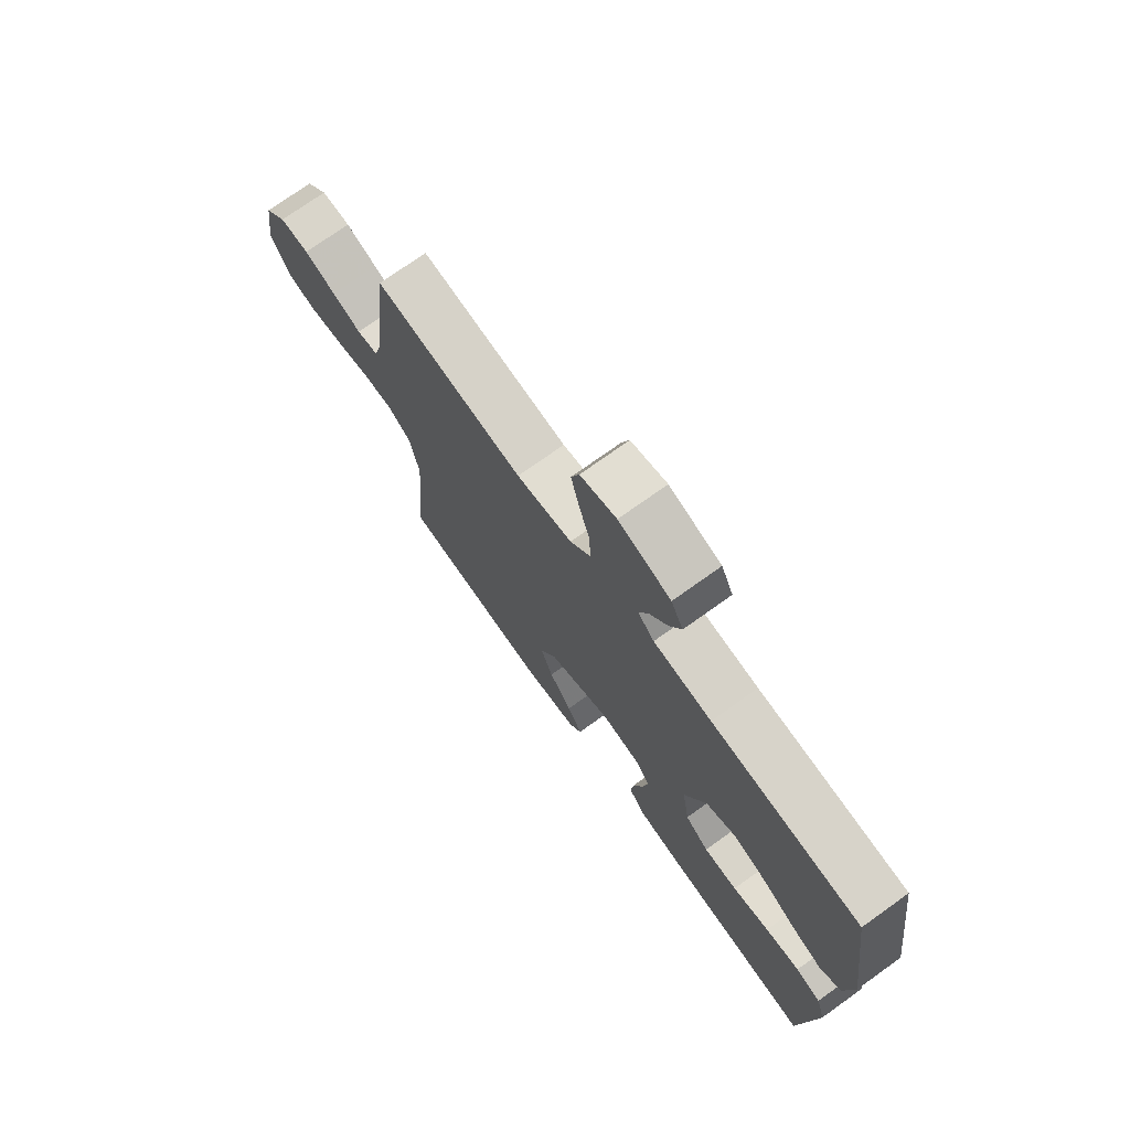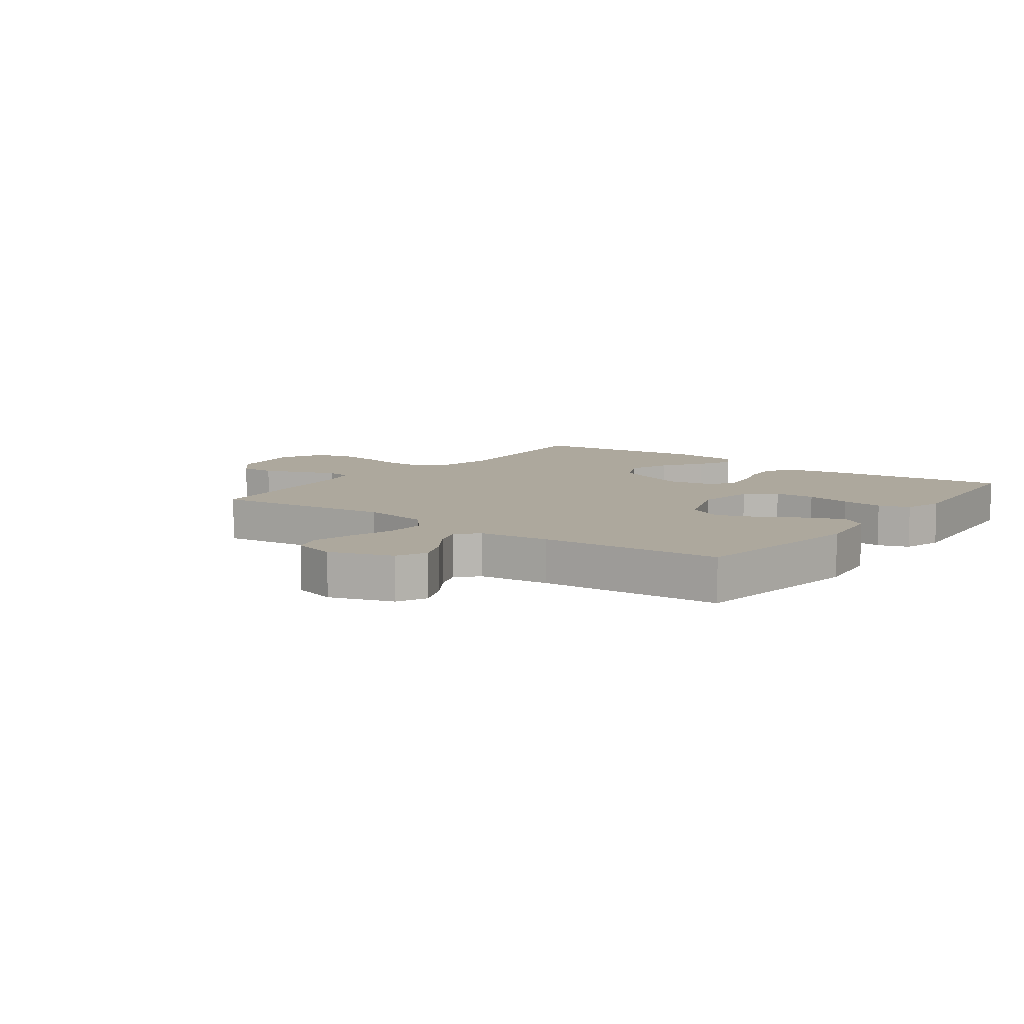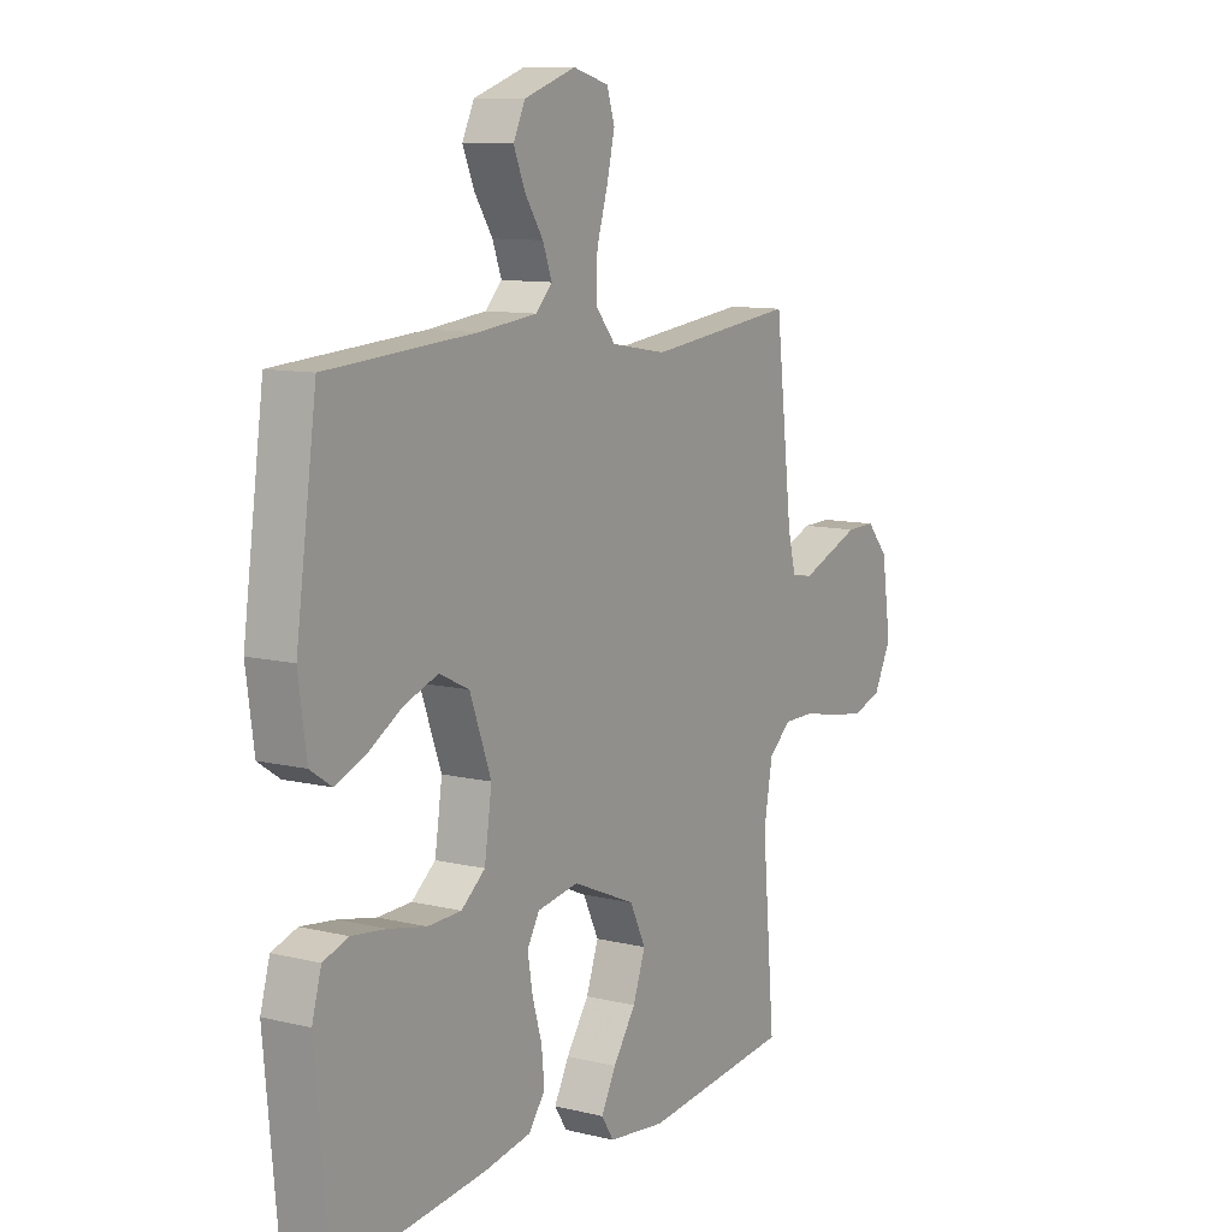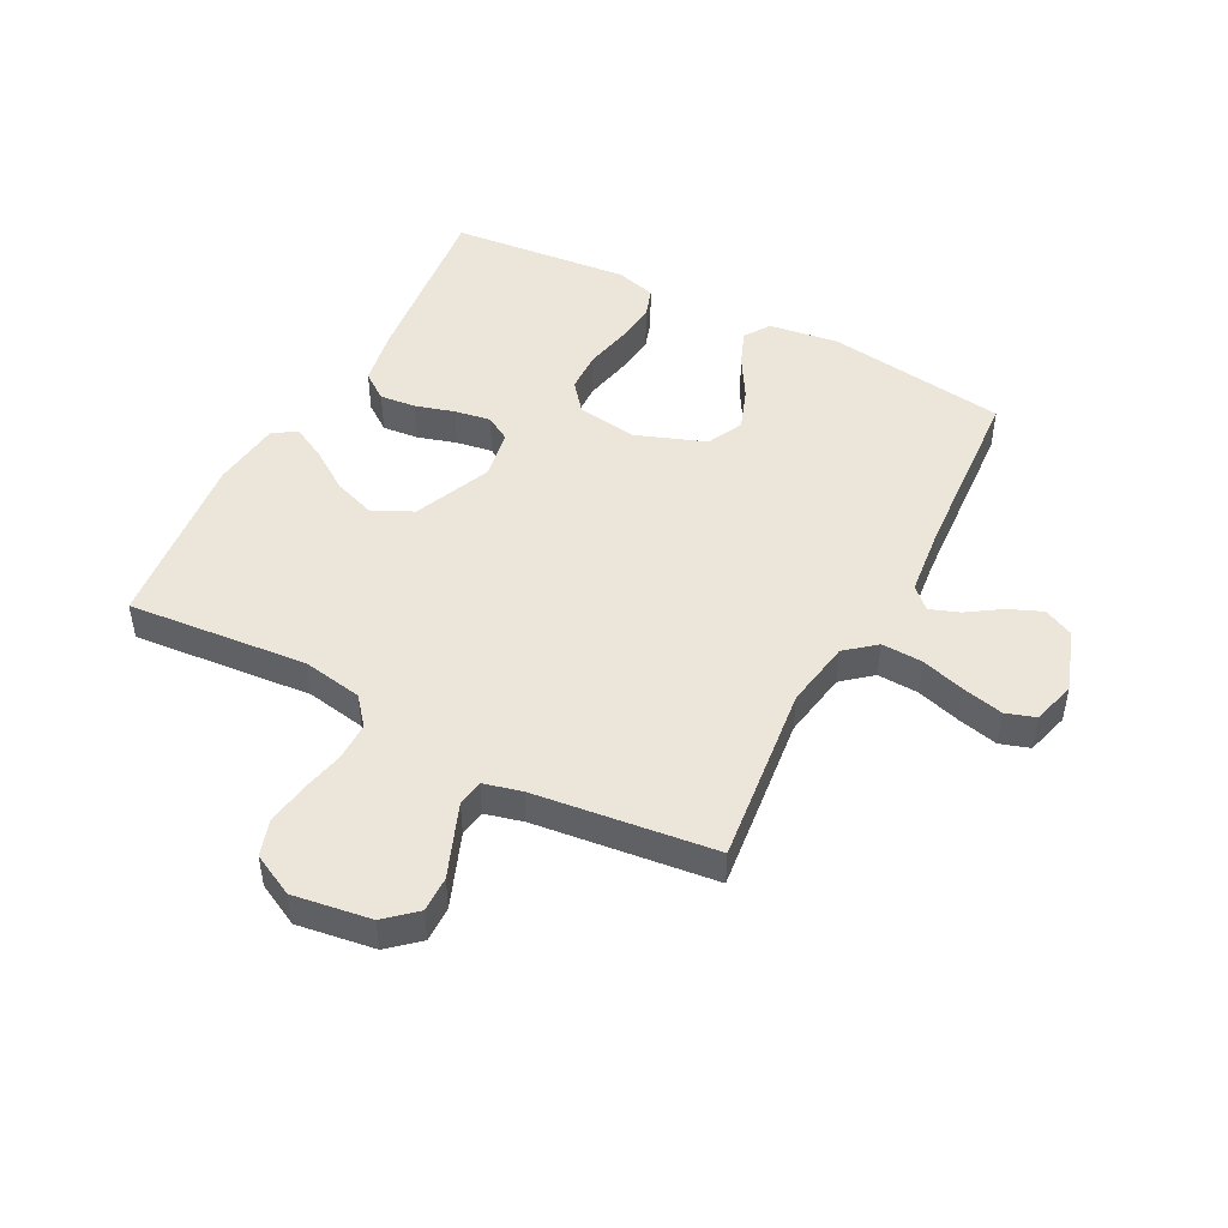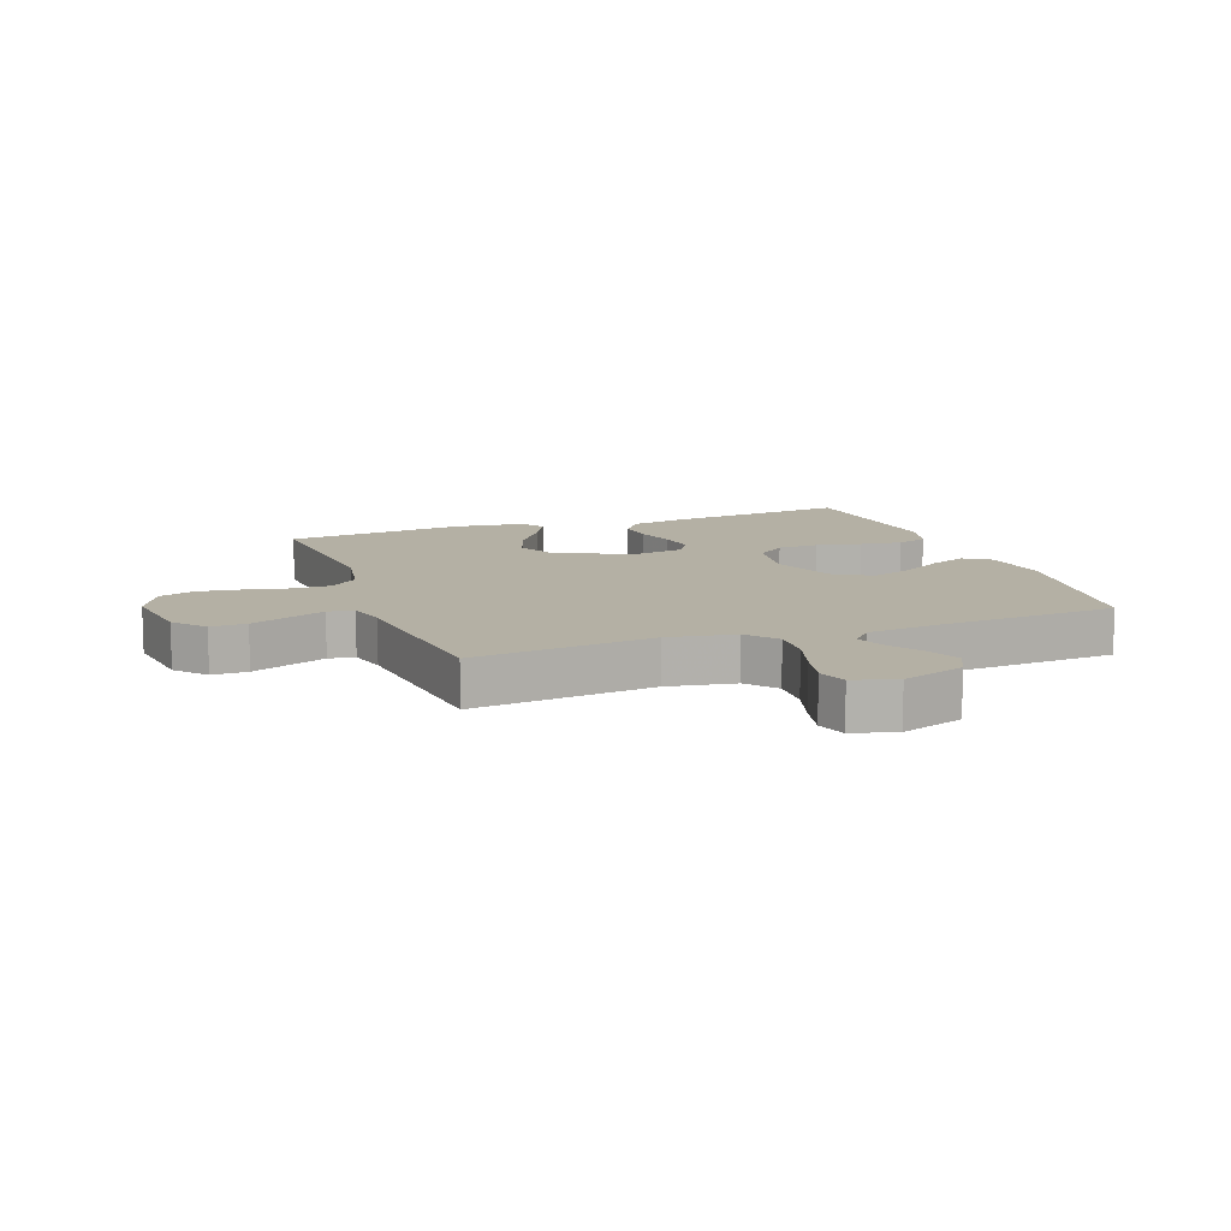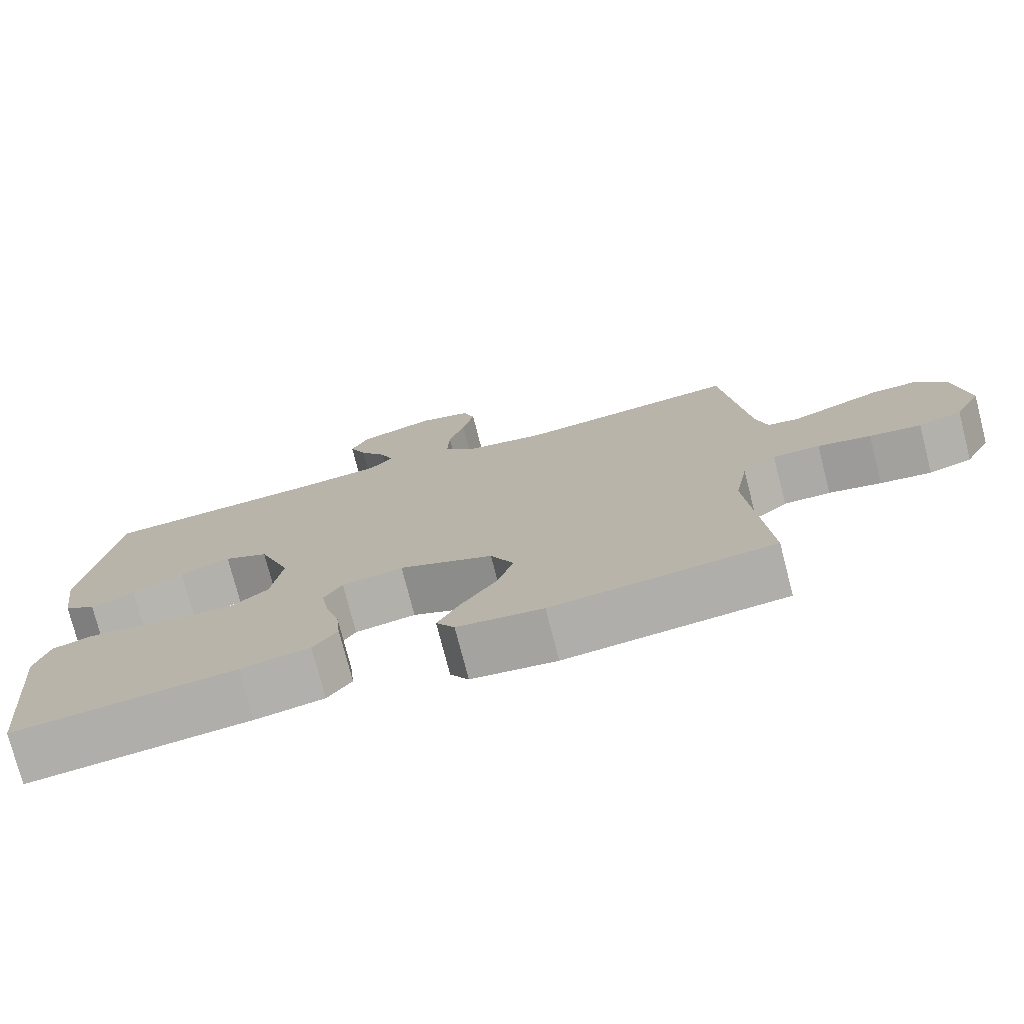
<metadata>
{"format":"obj","ext":"obj","renderer":"f3d","projection":"perspective","resolution":1024,"background":"white","views":[{"elev":73.9,"azim":54.4,"up":"+Z"},{"elev":8.7,"azim":36.5,"up":"+Y"},{"elev":10.3,"azim":121.7,"up":"+Z"},{"elev":47.6,"azim":-62.4,"up":"+Y"},{"elev":11.5,"azim":-20.0,"up":"+Y"},{"elev":-75.9,"azim":-165.6,"up":"+Z"}]}
</metadata>
<code>
v -0.5 0.07 -0.5
v -0.474 0.07 -0.2
v -0.492 0.07 -0.101
v -0.538 0.07 -0.063
v -0.602 0.07 -0.063
v -0.674 0.07 -0.079
v -0.744 0.07 -0.089
v -0.803 0.07 -0.07
v -0.839 0.07 0
v -0.82 0.07 0.129
v -0.776 0.07 0.179
v -0.717 0.07 0.178
v -0.653 0.07 0.153
v -0.594 0.07 0.13
v -0.551 0.07 0.137
v -0.535 0.07 0.2
v -0.5 0.07 0.5
v -0.2 0.07 0.466
v -0.088 0.07 0.485
v -0.047 0.07 0.534
v -0.05 0.07 0.602
v -0.072 0.07 0.675
v -0.088 0.07 0.743
v -0.072 0.07 0.792
v 0 0.07 0.812
v 0.104 0.07 0.777
v 0.128 0.07 0.727
v 0.105 0.07 0.672
v 0.068 0.07 0.616
v 0.05 0.07 0.567
v 0.083 0.07 0.533
v 0.2 0.07 0.52
v 0.5 0.07 0.5
v 0.542 0.07 0.2
v 0.526 0.07 0.084
v 0.483 0.07 0.055
v 0.423 0.07 0.079
v 0.354 0.07 0.12
v 0.285 0.07 0.145
v 0.225 0.07 0.116
v 0.182 0.07 0
v 0.197 0.07 -0.1
v 0.245 0.07 -0.139
v 0.313 0.07 -0.141
v 0.388 0.07 -0.125
v 0.458 0.07 -0.116
v 0.509 0.07 -0.133
v 0.528 0.07 -0.2
v 0.5 0.07 -0.5
v 0.2 0.07 -0.467
v 0.106 0.07 -0.45
v 0.073 0.07 -0.405
v 0.079 0.07 -0.345
v 0.098 0.07 -0.28
v 0.108 0.07 -0.22
v 0.083 0.07 -0.178
v 0 0.07 -0.164
v -0.128 0.07 -0.219
v -0.16 0.07 -0.285
v -0.135 0.07 -0.355
v -0.089 0.07 -0.422
v -0.059 0.07 -0.479
v -0.084 0.07 -0.518
v -0.2 0.07 -0.532
v -0.5 0 -0.5
v -0.474 0 -0.2
v -0.492 0 -0.101
v -0.538 0 -0.063
v -0.602 0 -0.063
v -0.674 0 -0.079
v -0.744 0 -0.089
v -0.803 0 -0.07
v -0.839 0 0
v -0.82 0 0.129
v -0.776 0 0.179
v -0.717 0 0.178
v -0.653 0 0.153
v -0.594 0 0.13
v -0.551 0 0.137
v -0.535 0 0.2
v -0.5 0 0.5
v -0.2 0 0.466
v -0.088 0 0.485
v -0.047 0 0.534
v -0.05 0 0.602
v -0.072 0 0.675
v -0.088 0 0.743
v -0.072 0 0.792
v 0 0 0.812
v 0.104 0 0.777
v 0.128 0 0.727
v 0.105 0 0.672
v 0.068 0 0.616
v 0.05 0 0.567
v 0.083 0 0.533
v 0.2 0 0.52
v 0.5 0 0.5
v 0.542 0 0.2
v 0.526 0 0.084
v 0.483 0 0.055
v 0.423 0 0.079
v 0.354 0 0.12
v 0.285 0 0.145
v 0.225 0 0.116
v 0.182 0 0
v 0.197 0 -0.1
v 0.245 0 -0.139
v 0.313 0 -0.141
v 0.388 0 -0.125
v 0.458 0 -0.116
v 0.509 0 -0.133
v 0.528 0 -0.2
v 0.5 0 -0.5
v 0.2 0 -0.467
v 0.106 0 -0.45
v 0.073 0 -0.405
v 0.079 0 -0.345
v 0.098 0 -0.28
v 0.108 0 -0.22
v 0.083 0 -0.178
v 0 0 -0.164
v -0.128 0 -0.219
v -0.16 0 -0.285
v -0.135 0 -0.355
v -0.089 0 -0.422
v -0.059 0 -0.479
v -0.084 0 -0.518
v -0.2 0 -0.532
f 64 1 2
f 63 64 2
f 62 63 2
f 61 62 2
f 60 61 2
f 59 60 2 3
f 58 59 3 4
f 57 58 4
f 56 57 4
f 52 53 54
f 51 52 54
f 50 51 54
f 49 50 54
f 48 49 54
f 47 48 54
f 46 47 54
f 45 46 54
f 44 45 54
f 43 44 54 55
f 42 43 55 56
f 36 37 38
f 35 36 38
f 34 35 38
f 33 34 38
f 32 33 38
f 31 32 38 39
f 30 31 39 40
f 27 28 29
f 26 27 29
f 25 26 29
f 24 25 29
f 23 24 29
f 22 23 29
f 21 22 29
f 20 21 29 30
f 30 40 41
f 20 30 41
f 19 20 41
f 16 17 18
f 42 56 4
f 41 42 4
f 19 41 4
f 18 19 4
f 16 18 4
f 15 16 4
f 11 12 13
f 10 11 13
f 9 10 13
f 8 9 13
f 7 8 13
f 6 7 13
f 5 6 13
f 14 15 4 5
f 5 13 14
f 66 65 128
f 66 128 127
f 66 127 126
f 66 126 125
f 66 125 124
f 67 66 124 123
f 68 67 123 122
f 68 122 121
f 68 121 120
f 118 117 116
f 118 116 115
f 118 115 114
f 118 114 113
f 118 113 112
f 118 112 111
f 118 111 110
f 118 110 109
f 118 109 108
f 119 118 108 107
f 120 119 107 106
f 102 101 100
f 102 100 99
f 102 99 98
f 102 98 97
f 102 97 96
f 103 102 96 95
f 104 103 95 94
f 93 92 91
f 93 91 90
f 93 90 89
f 93 89 88
f 93 88 87
f 93 87 86
f 93 86 85
f 94 93 85 84
f 105 104 94
f 105 94 84
f 105 84 83
f 82 81 80
f 68 120 106
f 68 106 105
f 68 105 83
f 68 83 82
f 68 82 80
f 68 80 79
f 77 76 75
f 77 75 74
f 77 74 73
f 77 73 72
f 77 72 71
f 77 71 70
f 77 70 69
f 69 68 79 78
f 78 77 69
f 1 65 66 2
f 2 66 67 3
f 3 67 68 4
f 4 68 69 5
f 5 69 70 6
f 6 70 71 7
f 7 71 72 8
f 8 72 73 9
f 9 73 74 10
f 10 74 75 11
f 11 75 76 12
f 12 76 77 13
f 13 77 78 14
f 14 78 79 15
f 15 79 80 16
f 16 80 81 17
f 17 81 82 18
f 18 82 83 19
f 19 83 84 20
f 20 84 85 21
f 21 85 86 22
f 22 86 87 23
f 23 87 88 24
f 24 88 89 25
f 25 89 90 26
f 26 90 91 27
f 27 91 92 28
f 28 92 93 29
f 29 93 94 30
f 30 94 95 31
f 31 95 96 32
f 32 96 97 33
f 33 97 98 34
f 34 98 99 35
f 35 99 100 36
f 36 100 101 37
f 37 101 102 38
f 38 102 103 39
f 39 103 104 40
f 40 104 105 41
f 41 105 106 42
f 42 106 107 43
f 43 107 108 44
f 44 108 109 45
f 45 109 110 46
f 46 110 111 47
f 47 111 112 48
f 48 112 113 49
f 49 113 114 50
f 50 114 115 51
f 51 115 116 52
f 52 116 117 53
f 53 117 118 54
f 54 118 119 55
f 55 119 120 56
f 56 120 121 57
f 57 121 122 58
f 58 122 123 59
f 59 123 124 60
f 60 124 125 61
f 61 125 126 62
f 62 126 127 63
f 63 127 128 64
f 64 128 65 1

</code>
